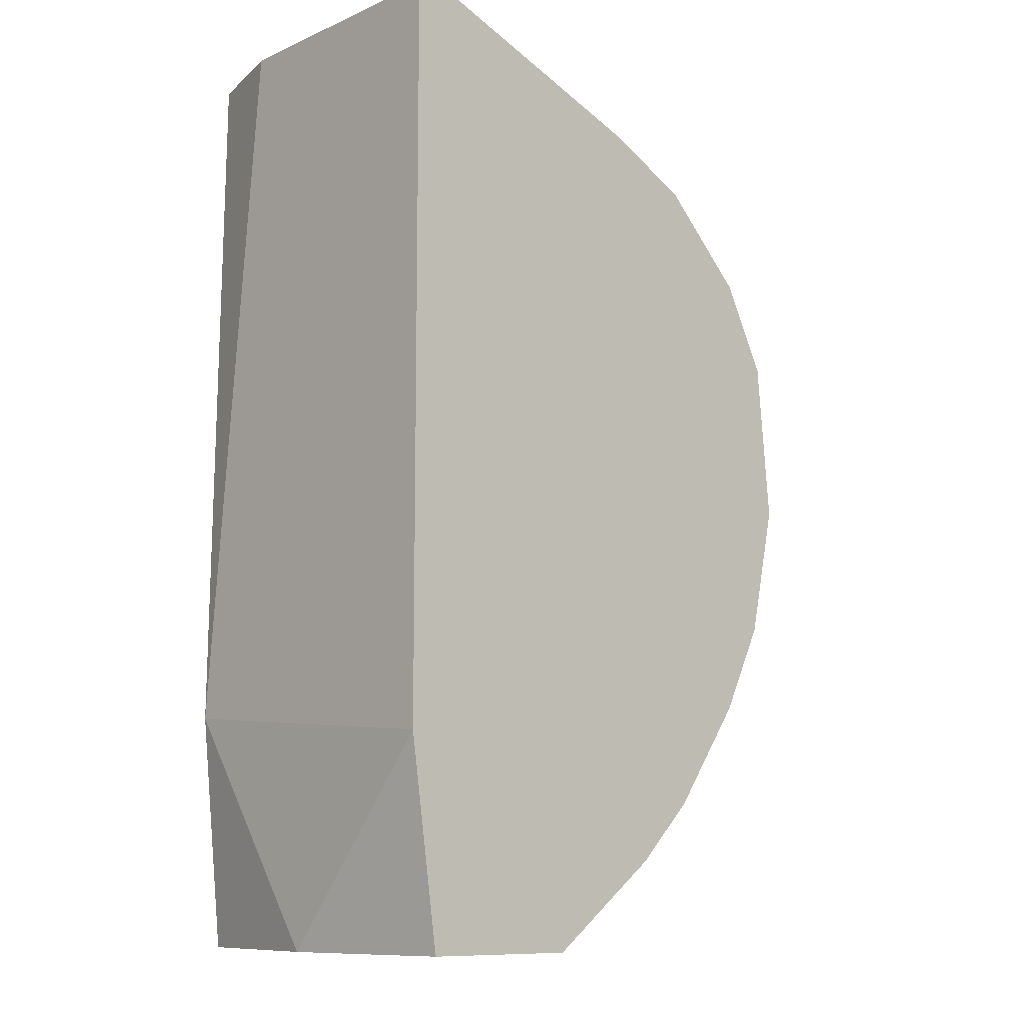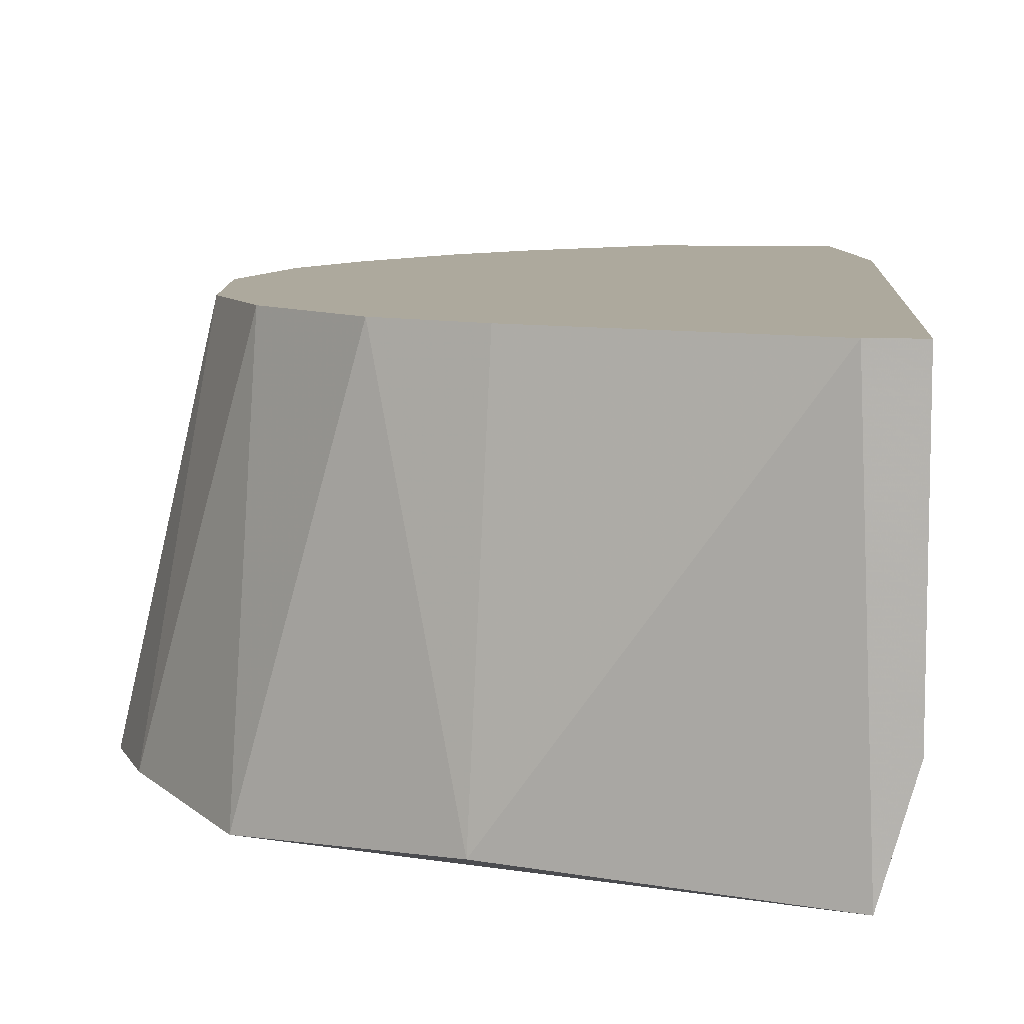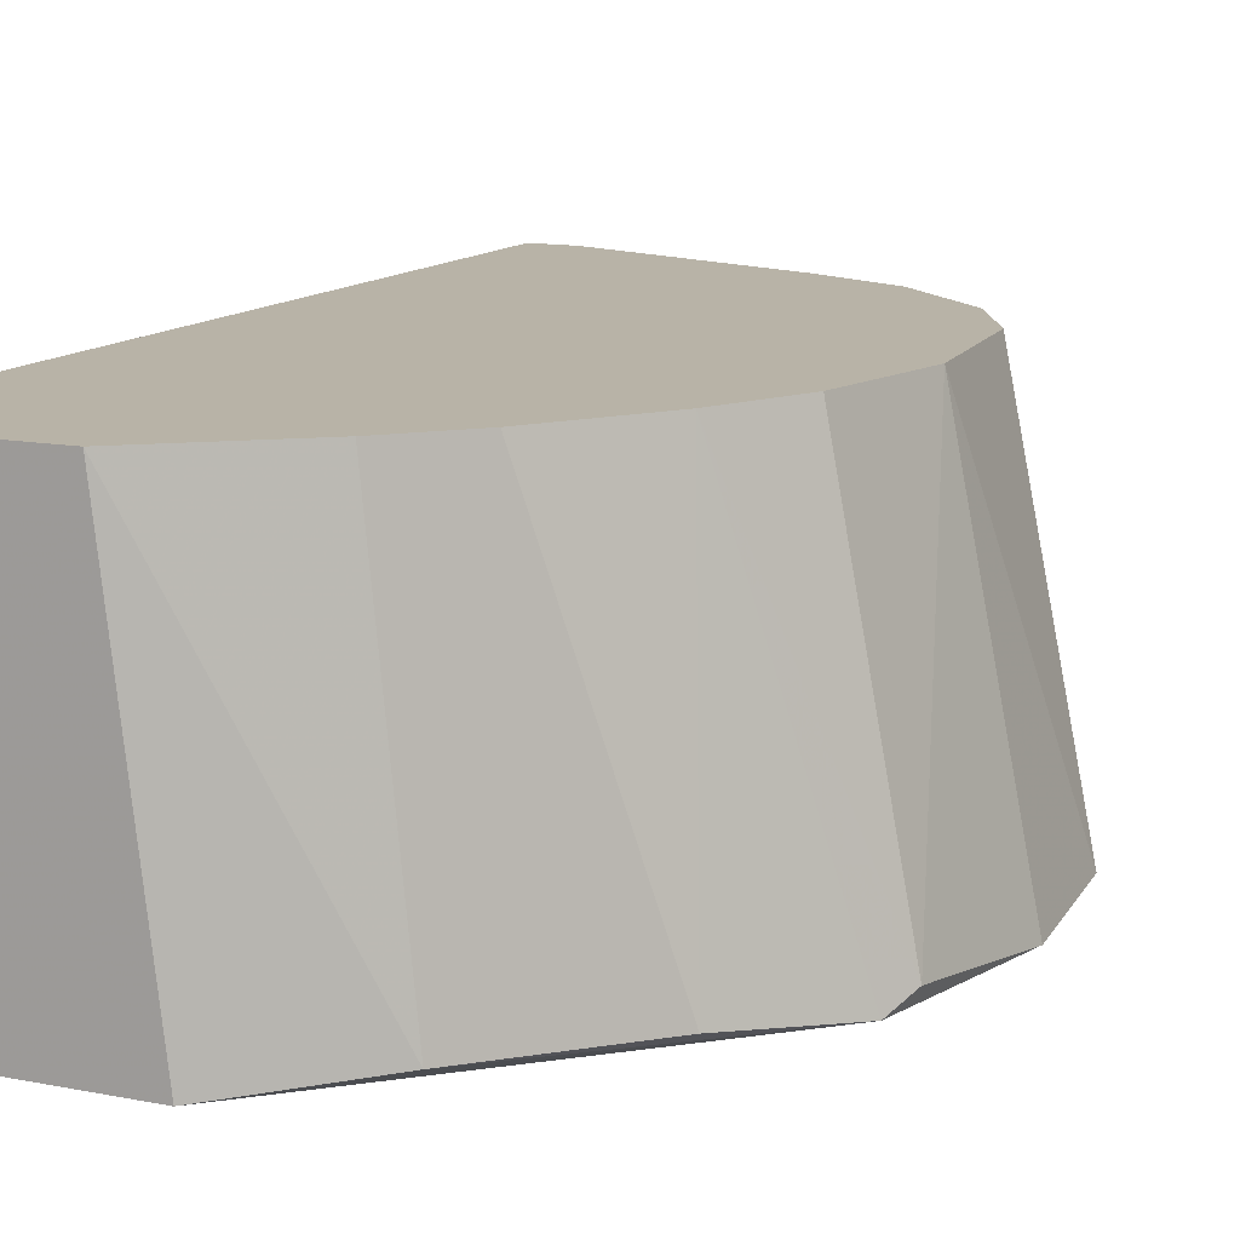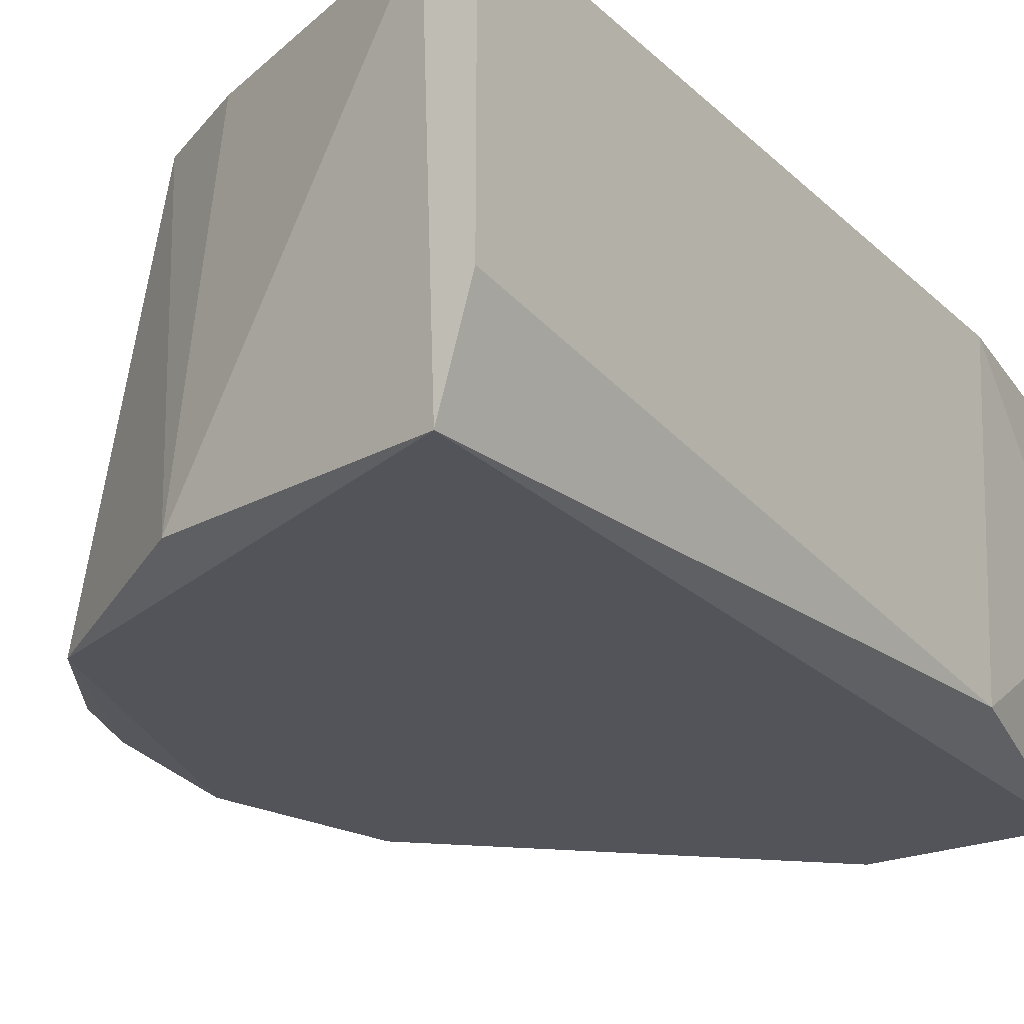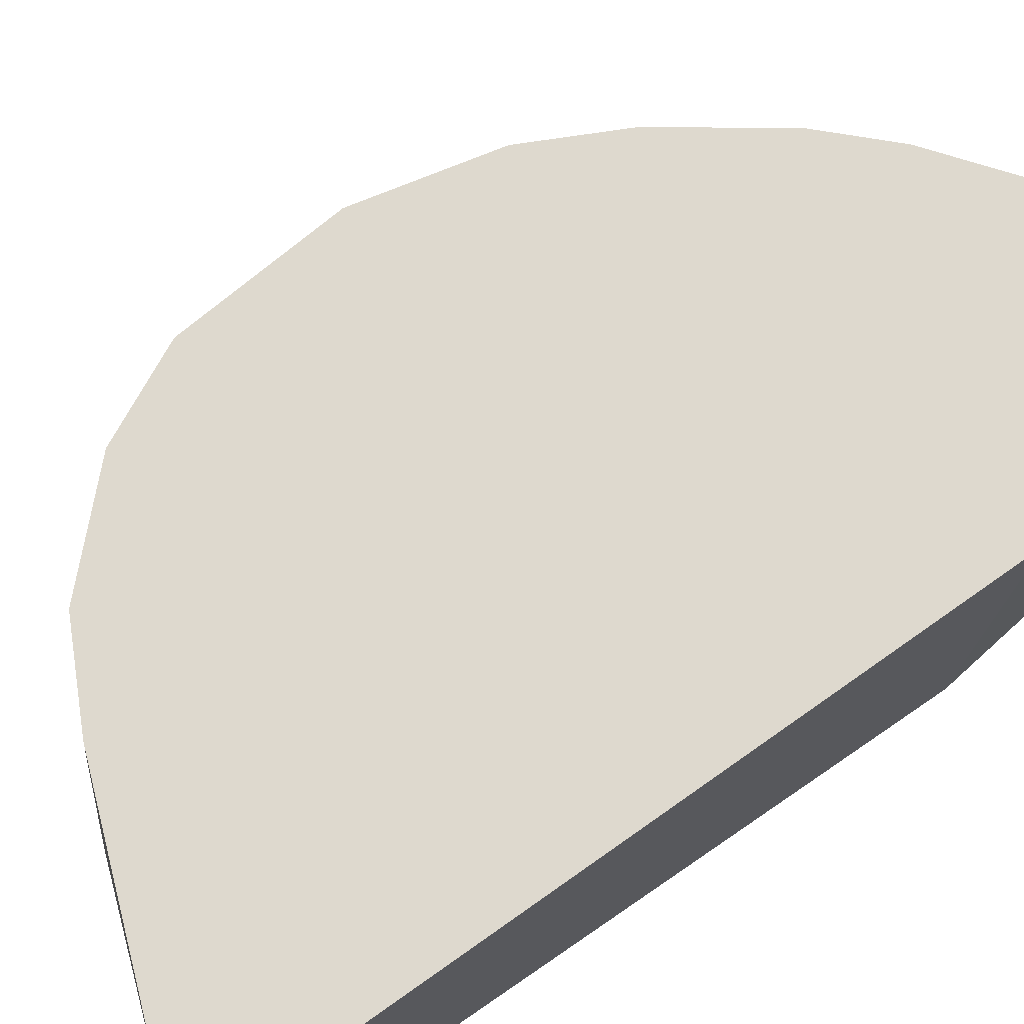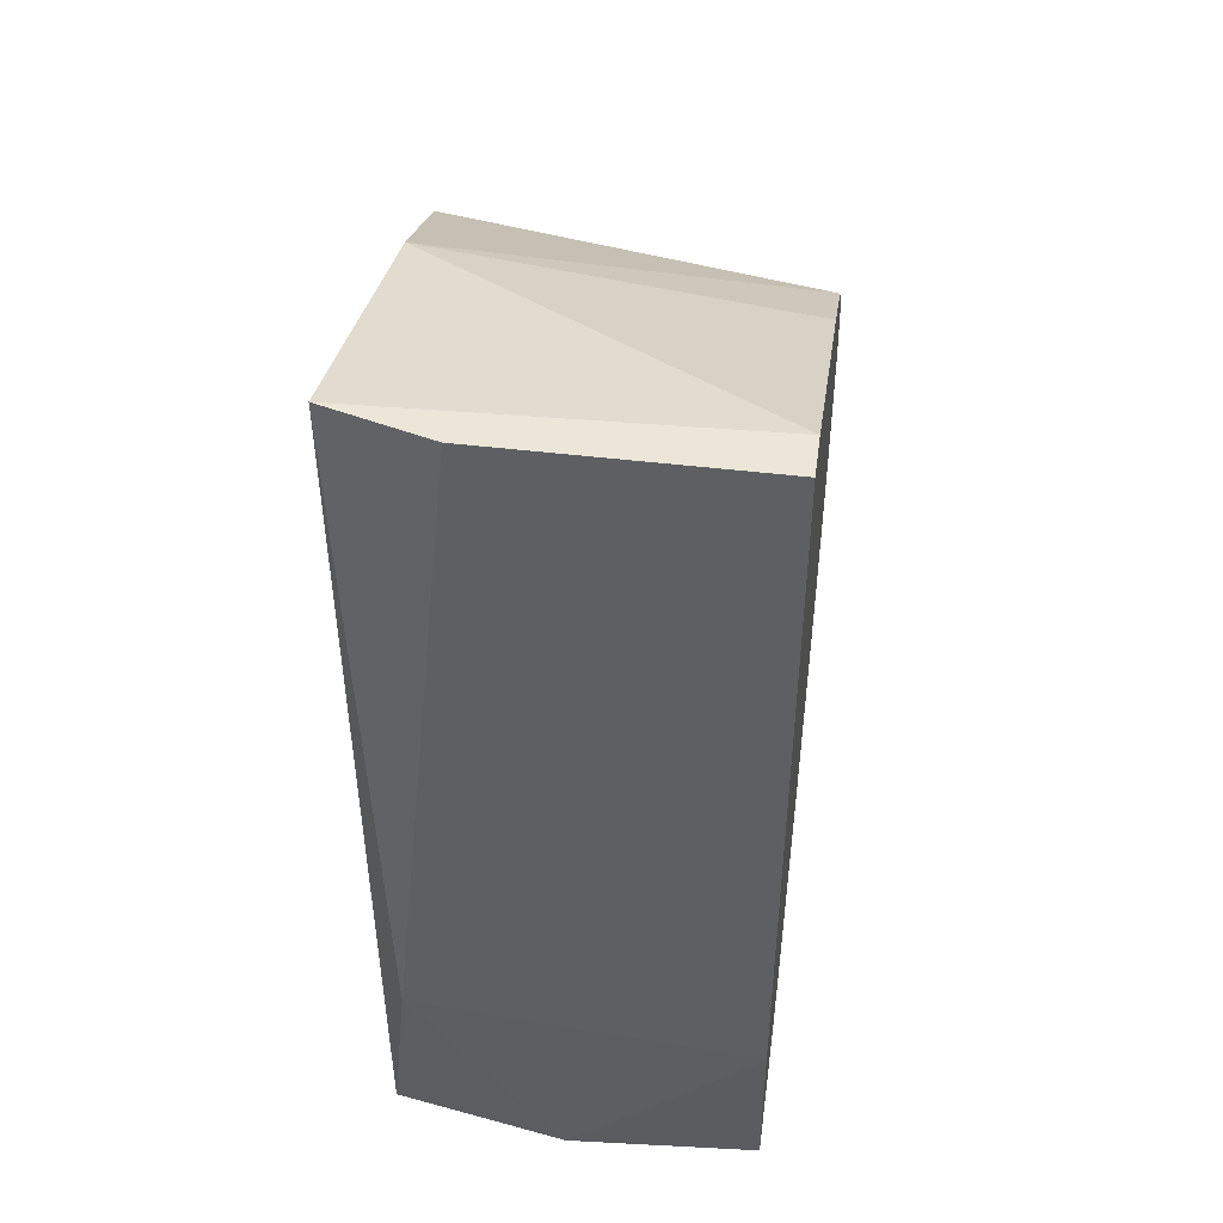
<metadata>
{"format":"obj","ext":"obj","renderer":"f3d","projection":"perspective","resolution":1024,"background":"white","views":[{"elev":-10.3,"azim":137.3,"up":"+Z"},{"elev":8.8,"azim":4.2,"up":"+Y"},{"elev":12.9,"azim":-155.7,"up":"+Y"},{"elev":-23.8,"azim":34.3,"up":"+Y"},{"elev":71.4,"azim":54.7,"up":"+Y"},{"elev":46.6,"azim":97.8,"up":"+Z"}]}
</metadata>
<code>
v -0.001729 0.007294 0.0158
v 0.02024 0.02214 0.04193
v 0.01846 0.02214 0.04193
v 0.01905 0.02214 0.003922
v 0.01905 0.007294 0.04193
v 5.2e-05 0.02214 0.02945
v 0.01846 0.007294 0.003922
v 0.00124 0.007294 0.03539
v 0.007771 0.02214 0.007486
v 0.01074 0.007294 0.003922
v 0.02024 0.008483 0.01342
v 0.000645 0.02214 0.01758
v -0.003513 0.007889 0.02767
v 0.005395 0.02214 0.03658
v 0.008364 0.007889 0.03955
v 0.02024 0.02214 0.01224
v 0.02024 0.01145 0.04193
v 0.01252 0.02214 0.003922
v 0.00599 0.007889 0.006894
v -0.000543 0.02214 0.02292
v 0.01964 0.01442 0.003922
v -0.003513 0.007294 0.02292
v 0.005395 0.02214 0.009863
v 0.001833 0.02214 0.03302
v -0.002324 0.007889 0.03064
v 0.00124 0.007889 0.01165
v -0.002324 0.007889 0.01699
v 0.002426 0.02214 0.01402
v 0.008957 0.02214 0.03836
f 6 13 25
f 13 8 25
f 8 14 24
f 14 6 24
f 12 9 23
f 1 8 22
f 8 13 22
f 16 11 21
f 4 16 21
f 8 24 25
f 13 20 22
f 24 6 25
f 27 12 28
f 9 19 26
f 23 9 26
f 20 12 27
f 1 22 27
f 22 20 27
f 12 23 28
f 26 1 28
f 23 26 28
f 1 27 28
f 3 14 29
f 11 7 21
f 14 15 29
f 7 4 21
f 19 1 26
f 6 12 20
f 13 6 20
f 15 3 29
f 3 2 4
f 2 3 5
f 3 4 6
f 5 1 7
f 1 5 8
f 4 7 10
f 7 1 10
f 5 7 11
f 6 9 12
f 3 6 14
f 6 4 9
f 5 3 15
f 14 8 15
f 10 1 19
f 18 10 19
f 4 10 18
f 9 4 18
f 5 11 17
f 9 18 19
f 2 5 17
f 2 11 16
f 4 2 16
f 8 5 15
f 11 2 17

</code>
